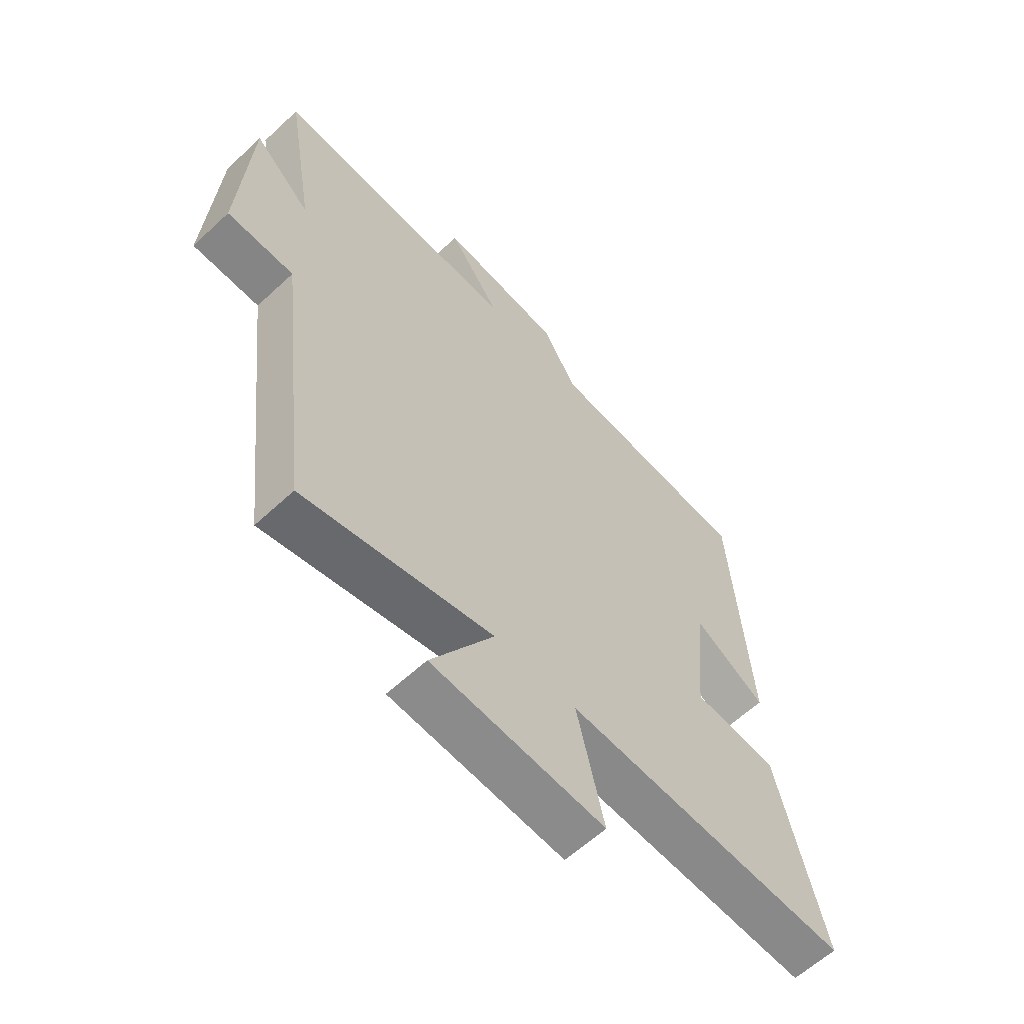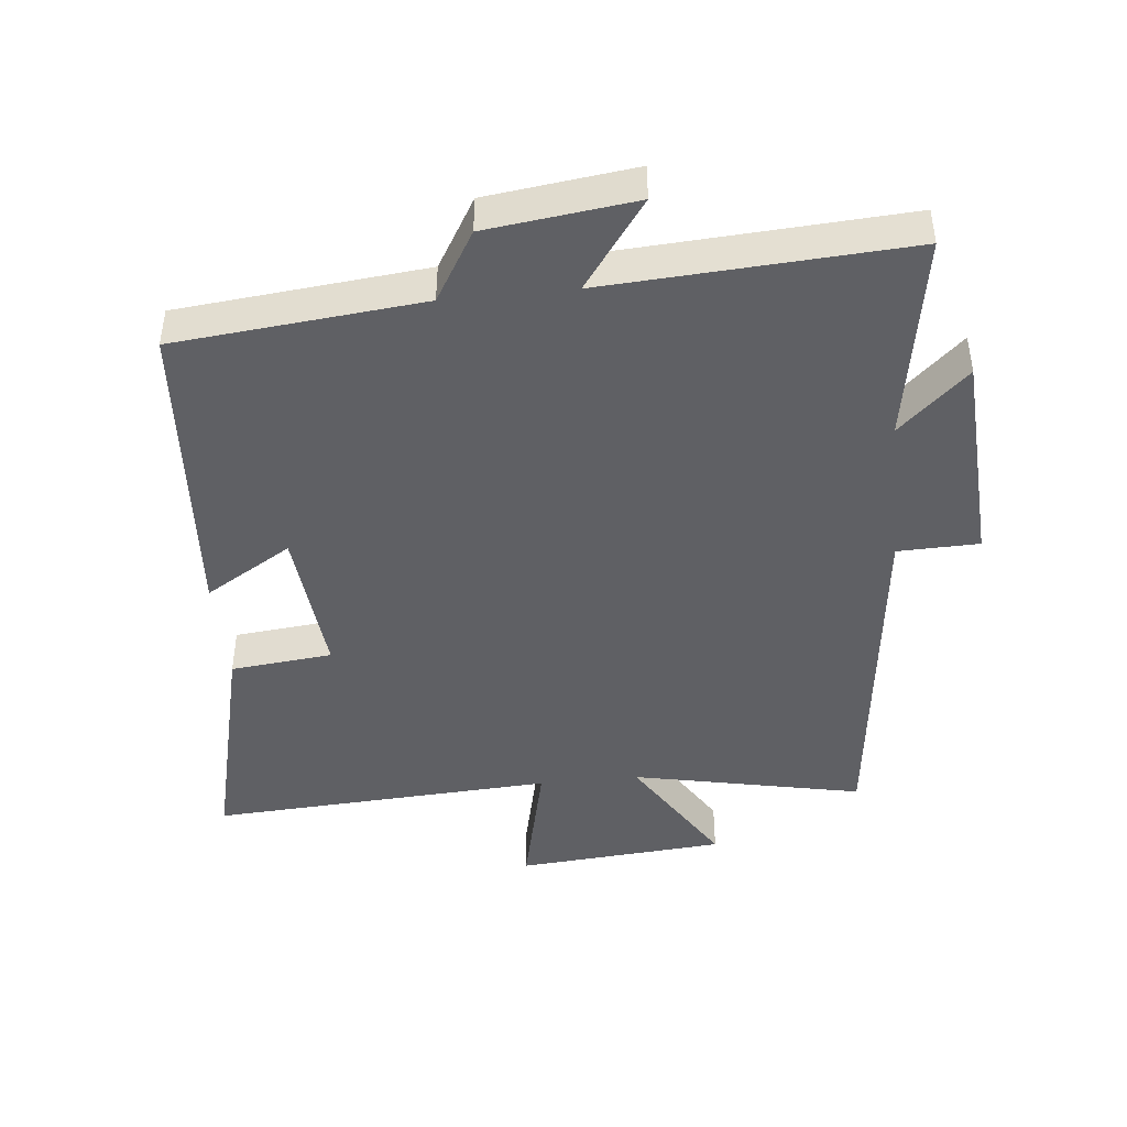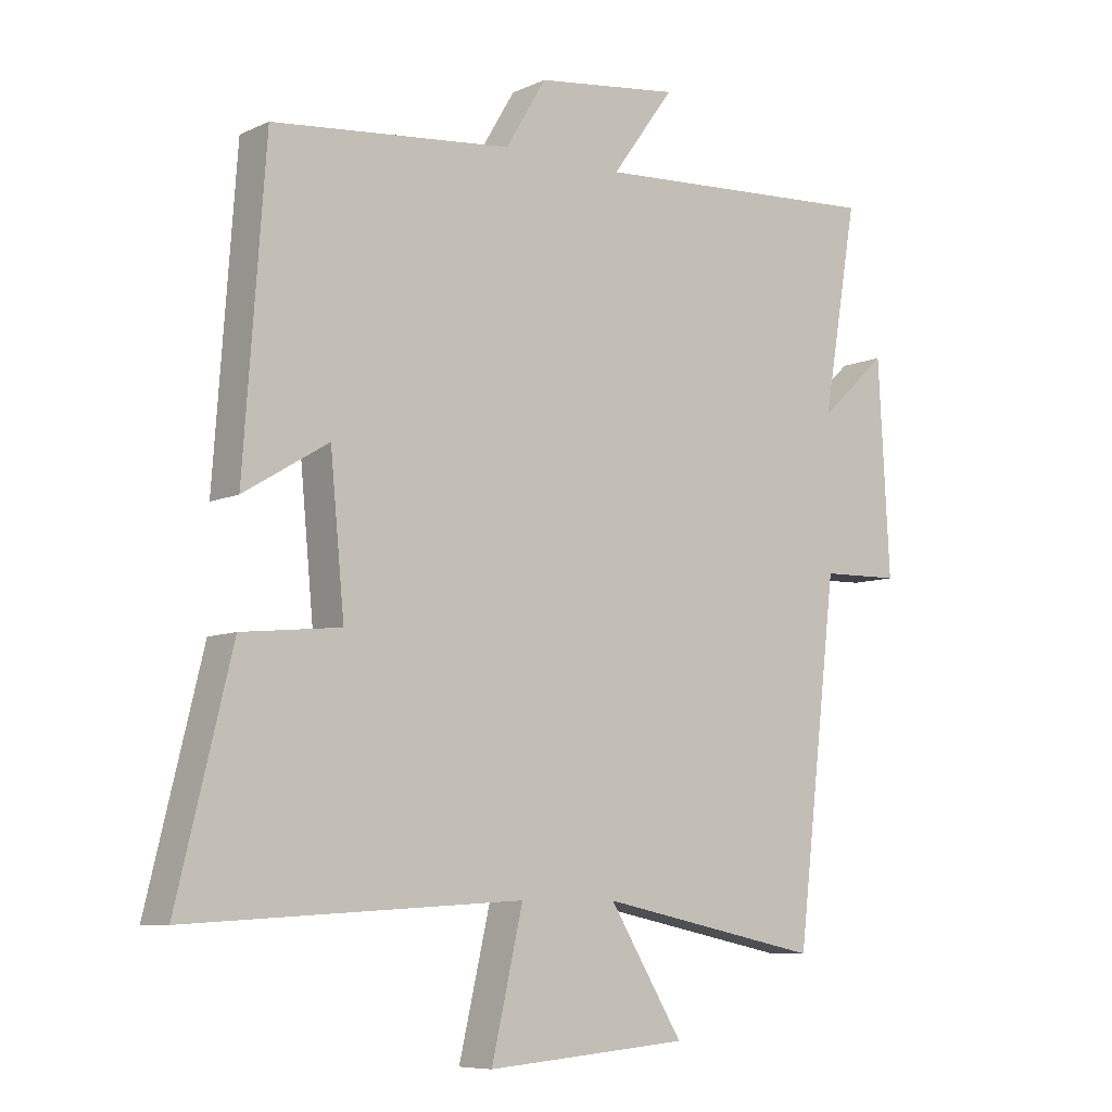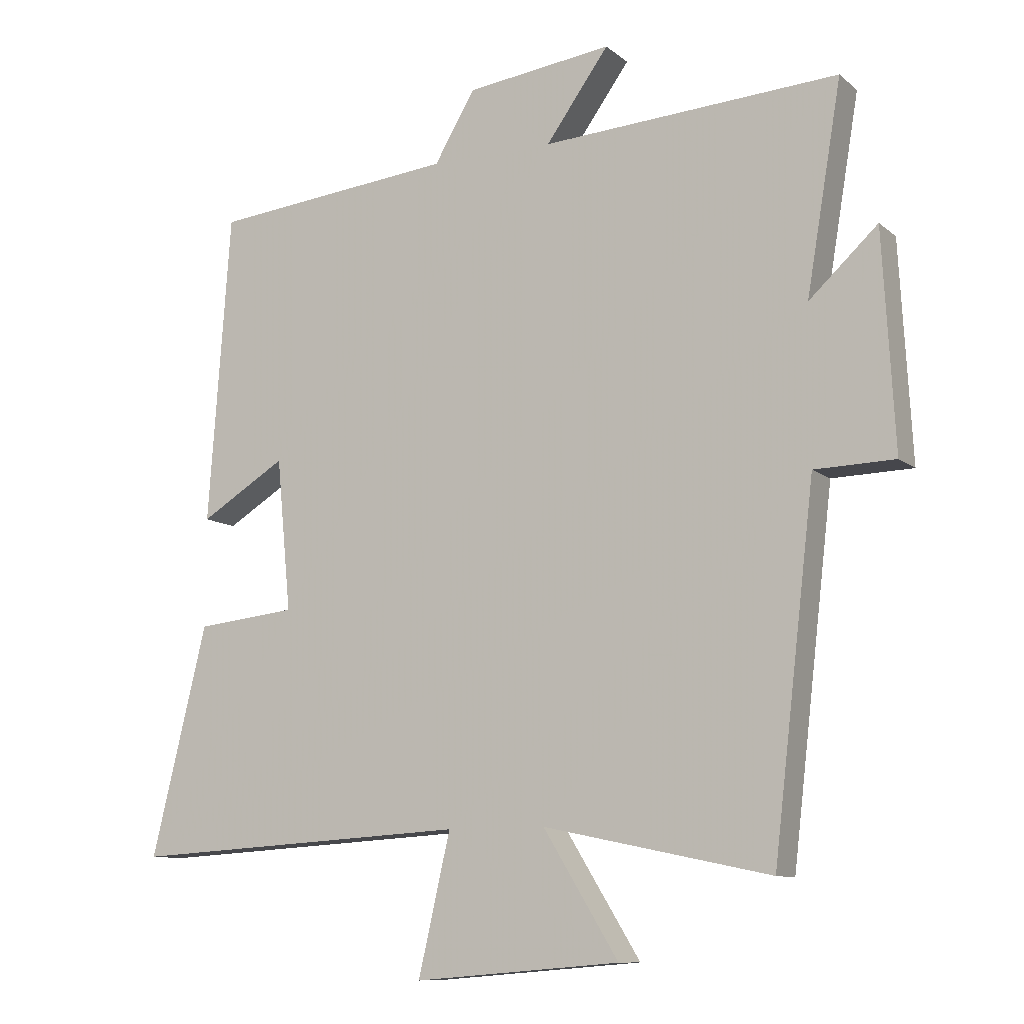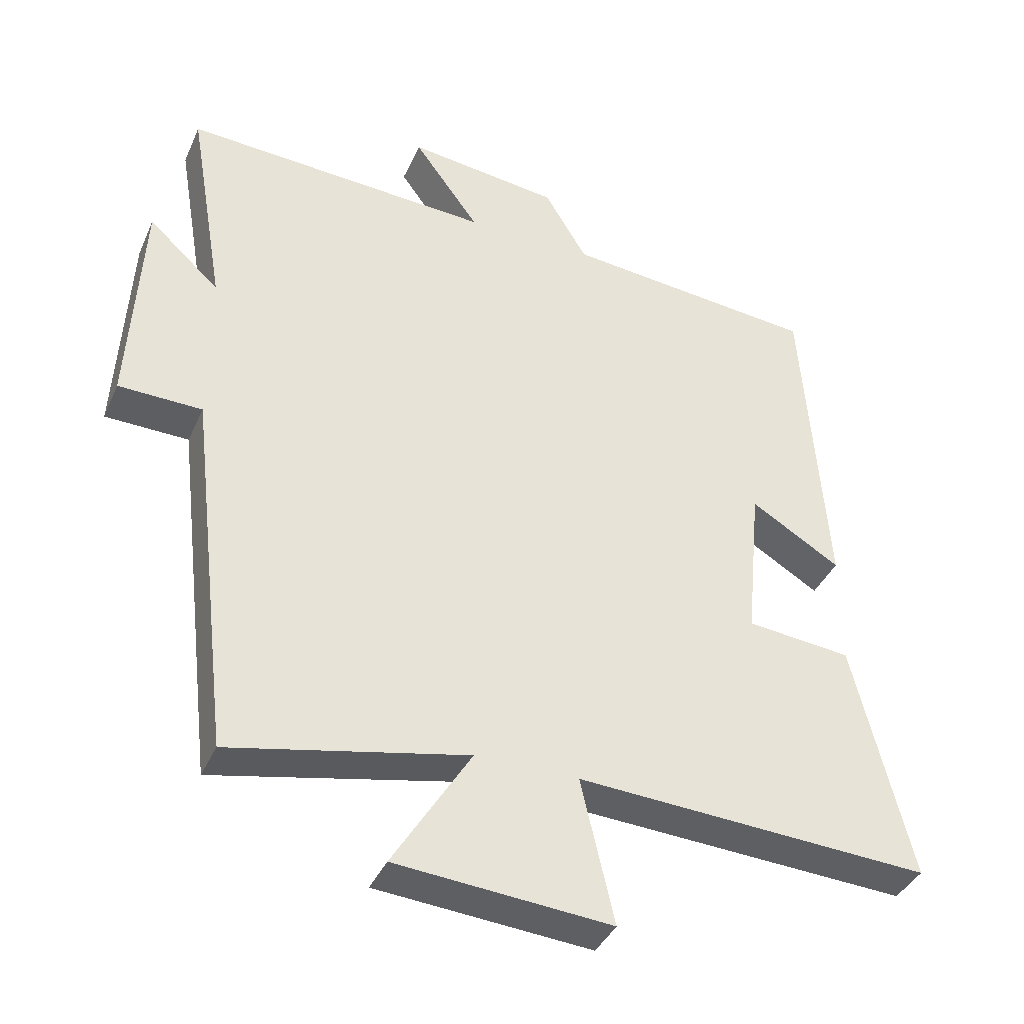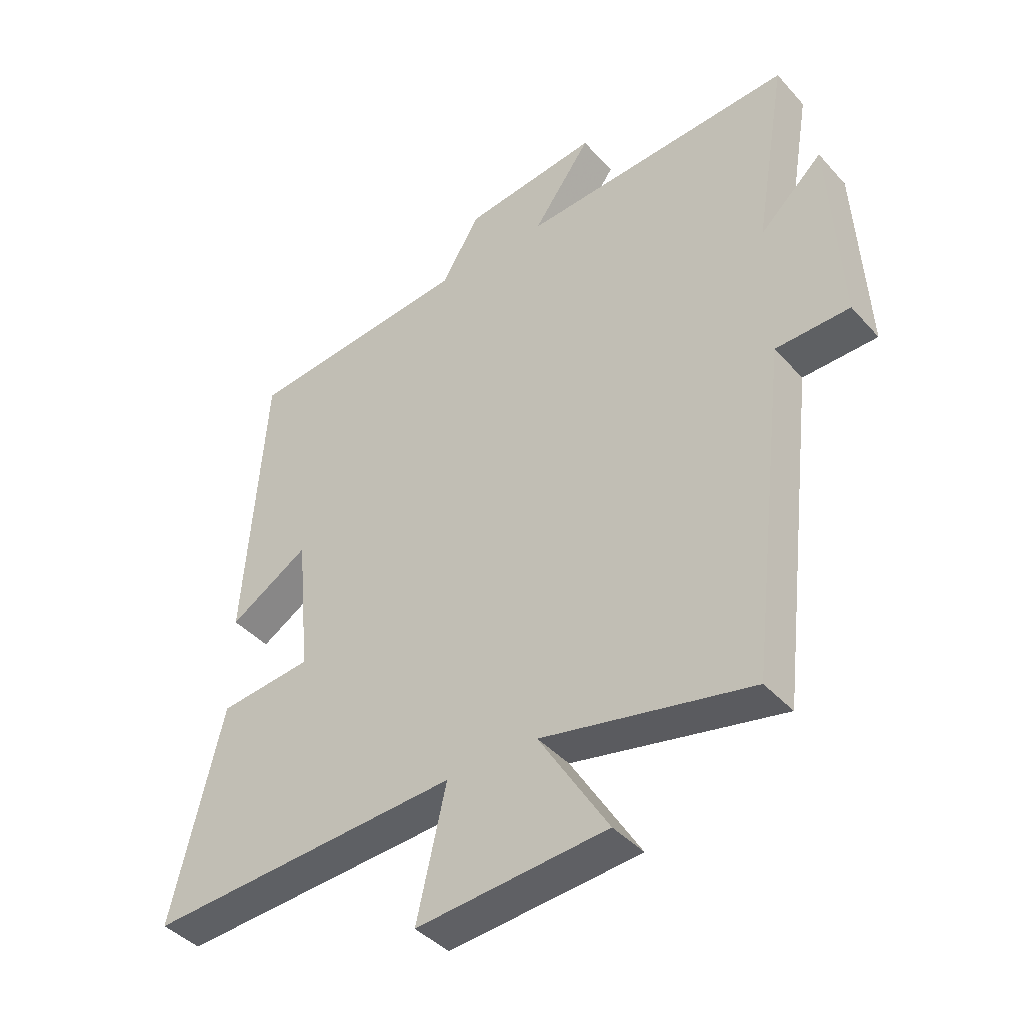
<metadata>
{"format":"obj","ext":"obj","renderer":"f3d","projection":"perspective","resolution":1024,"background":"white","views":[{"elev":-60.9,"azim":133.5,"up":"+Z"},{"elev":-44.3,"azim":5.9,"up":"+Y"},{"elev":-7.8,"azim":-38.4,"up":"+Z"},{"elev":-10.3,"azim":28.2,"up":"+Z"},{"elev":-38.8,"azim":157.8,"up":"+Z"},{"elev":-41.6,"azim":37.8,"up":"+Z"}]}
</metadata>
<code>
v -0.585 0.07 -0.53
v -0.5 0.07 -0.18
v -0.346 0.07 -0.164
v -0.368 0.07 0.068
v -0.5 0.07 -0.012
v -0.466 0.07 0.463
v -0.092 0.07 0.5
v -0.029 0.07 0.606
v 0.195 0.07 0.634
v 0.098 0.07 0.5
v 0.554 0.07 0.527
v 0.5 0.07 0.208
v 0.605 0.07 0.305
v 0.623 0.07 -0.025
v 0.5 0.07 -0.028
v 0.436 0.07 -0.573
v 0.088 0.07 -0.5
v 0.203 0.07 -0.687
v -0.113 0.07 -0.713
v -0.064 0.07 -0.5
v -0.585 0 -0.53
v -0.5 0 -0.18
v -0.346 0 -0.164
v -0.368 0 0.068
v -0.5 0 -0.012
v -0.466 0 0.463
v -0.092 0 0.5
v -0.029 0 0.606
v 0.195 0 0.634
v 0.098 0 0.5
v 0.554 0 0.527
v 0.5 0 0.208
v 0.605 0 0.305
v 0.623 0 -0.025
v 0.5 0 -0.028
v 0.436 0 -0.573
v 0.088 0 -0.5
v 0.203 0 -0.687
v -0.113 0 -0.713
v -0.064 0 -0.5
f 17 18 19 20
f 15 16 17
f 15 17 20
f 12 13 14 15
f 12 15 20 1
f 10 11 12 1
f 7 8 9 10
f 6 7 10
f 5 6 10
f 4 5 10
f 3 4 10
f 1 2 3
f 1 3 10
f 40 39 38 37
f 37 36 35
f 40 37 35
f 35 34 33 32
f 21 40 35 32
f 21 32 31 30
f 30 29 28 27
f 30 27 26
f 30 26 25
f 30 25 24
f 30 24 23
f 23 22 21
f 30 23 21
f 1 21 22 2
f 2 22 23 3
f 3 23 24 4
f 4 24 25 5
f 5 25 26 6
f 6 26 27 7
f 7 27 28 8
f 8 28 29 9
f 9 29 30 10
f 10 30 31 11
f 11 31 32 12
f 12 32 33 13
f 13 33 34 14
f 14 34 35 15
f 15 35 36 16
f 16 36 37 17
f 17 37 38 18
f 18 38 39 19
f 19 39 40 20
f 20 40 21 1

</code>
